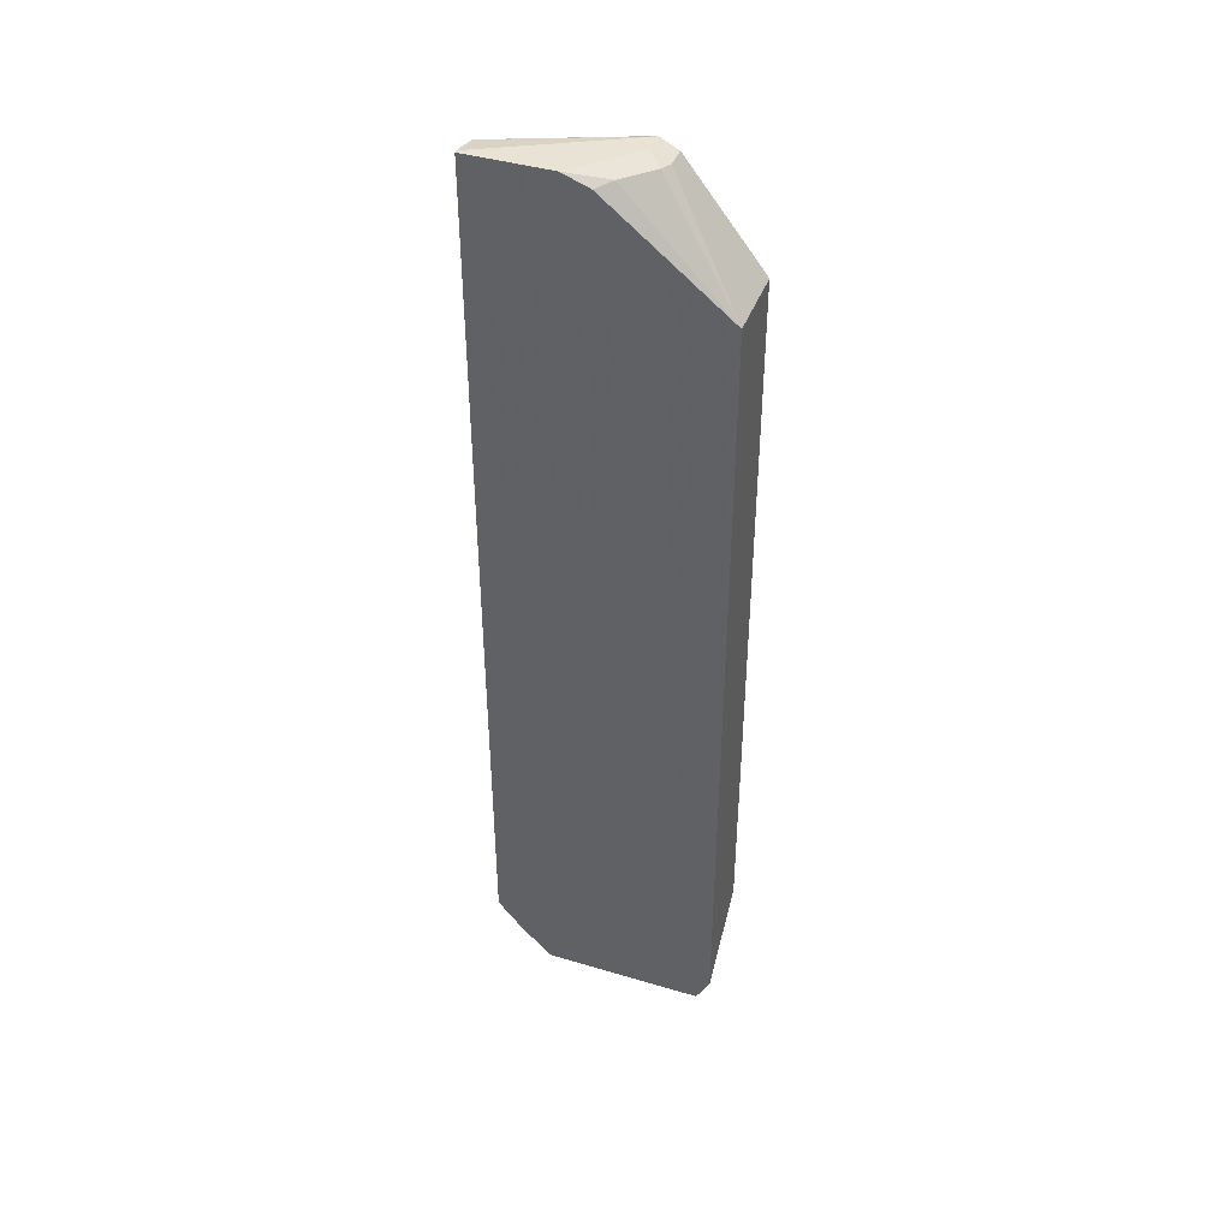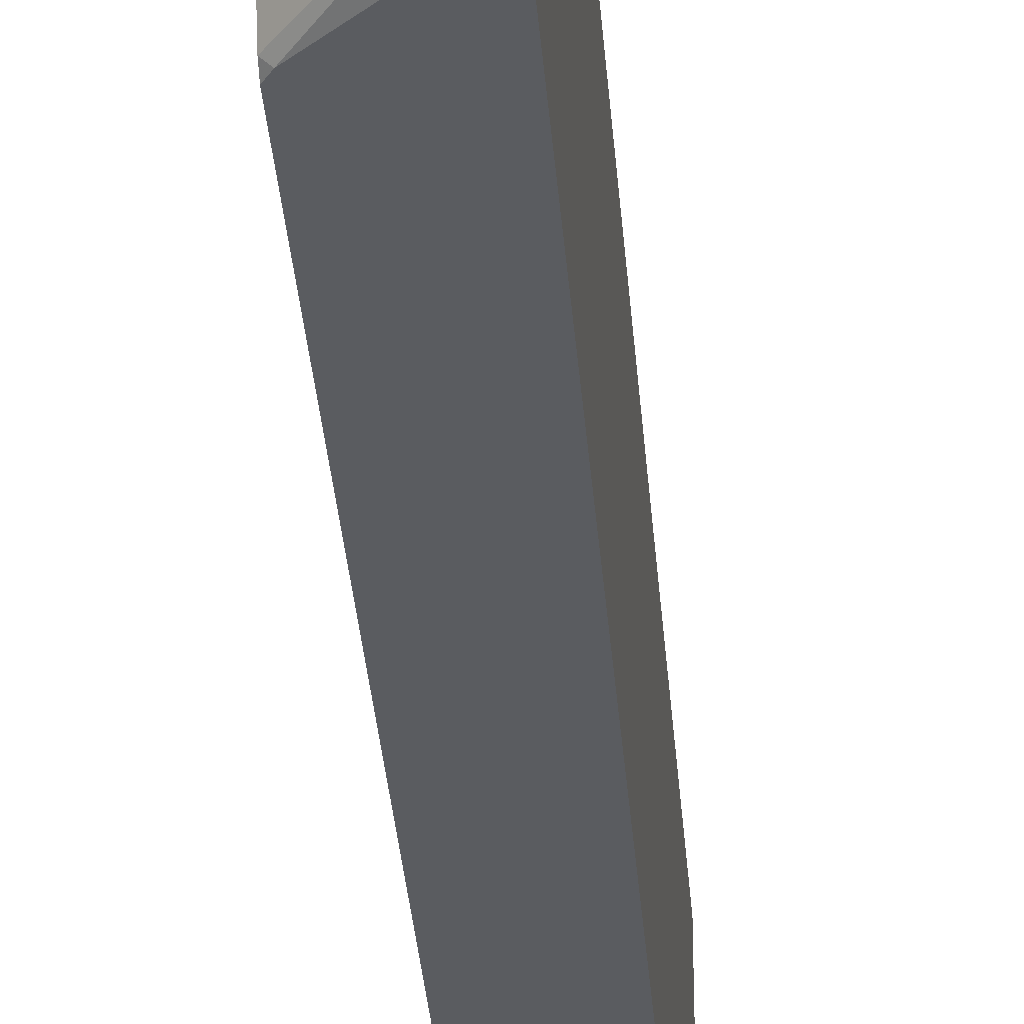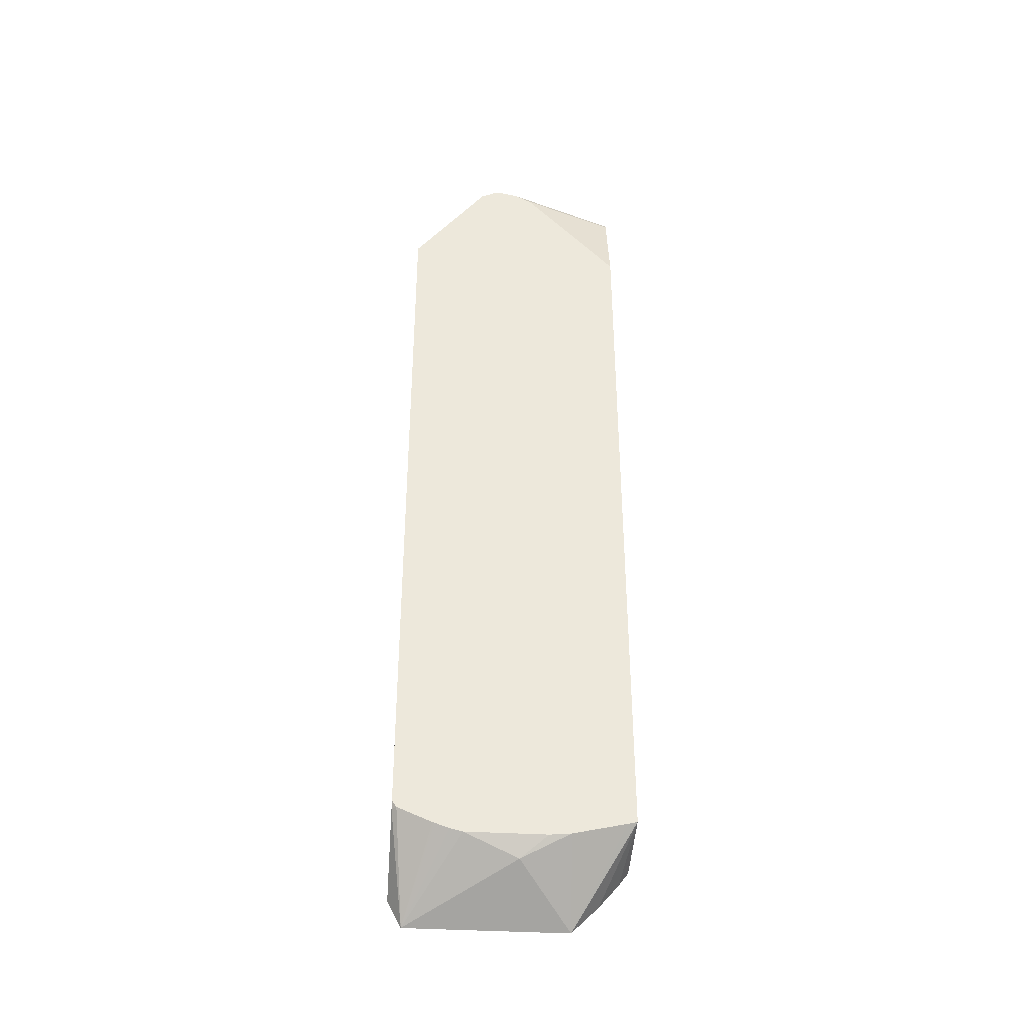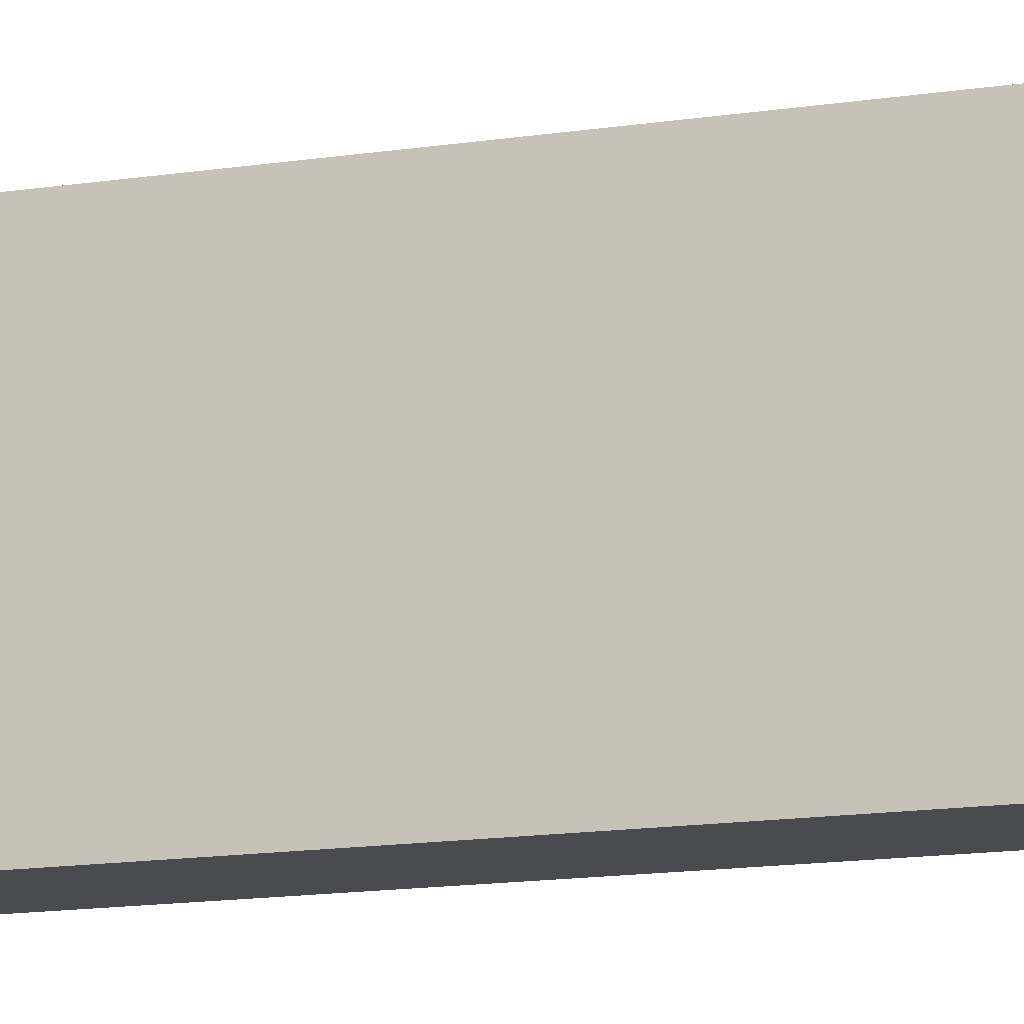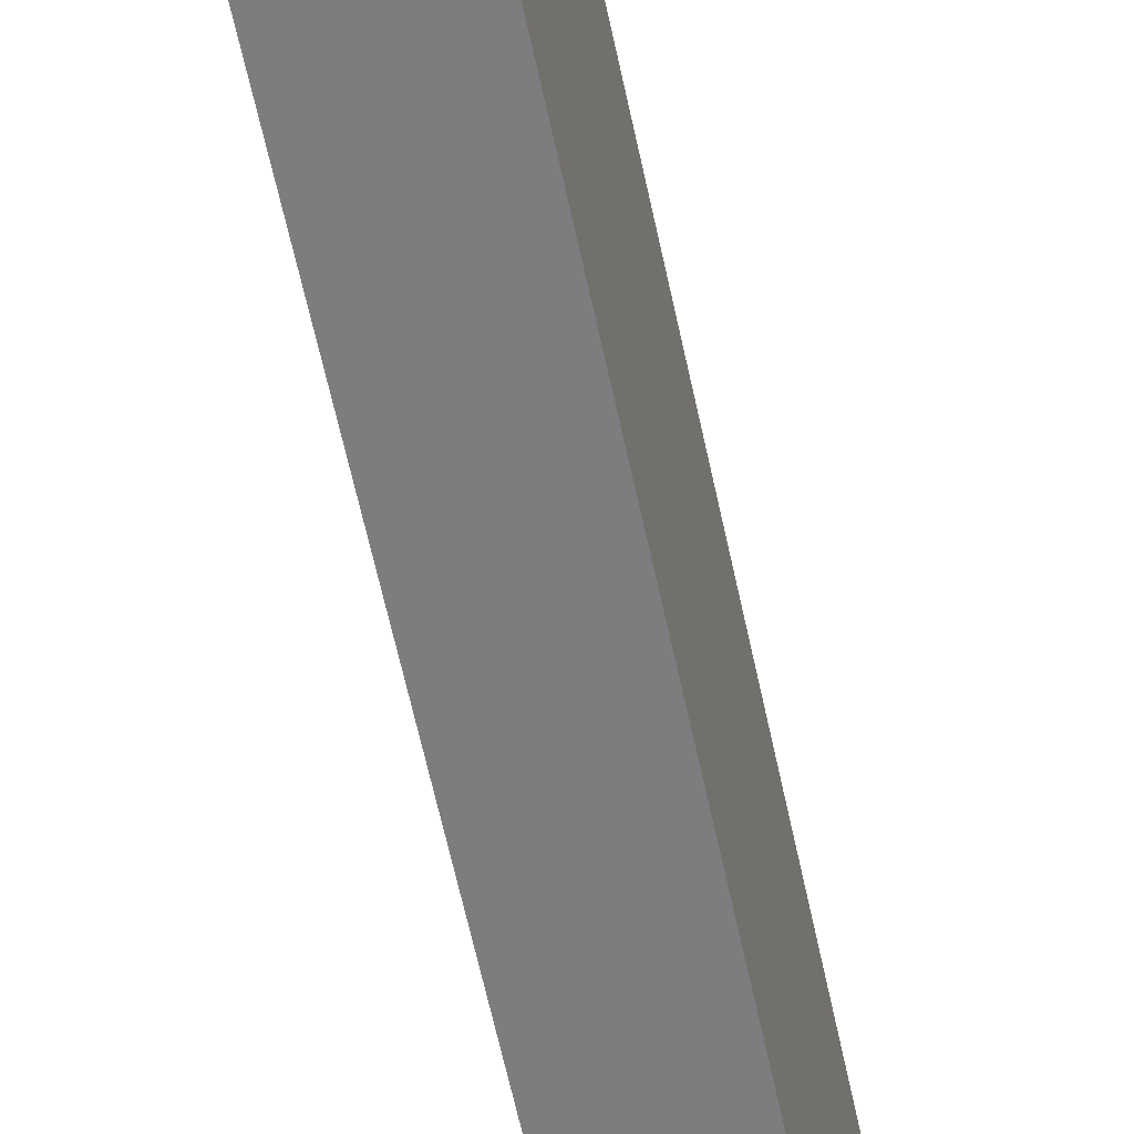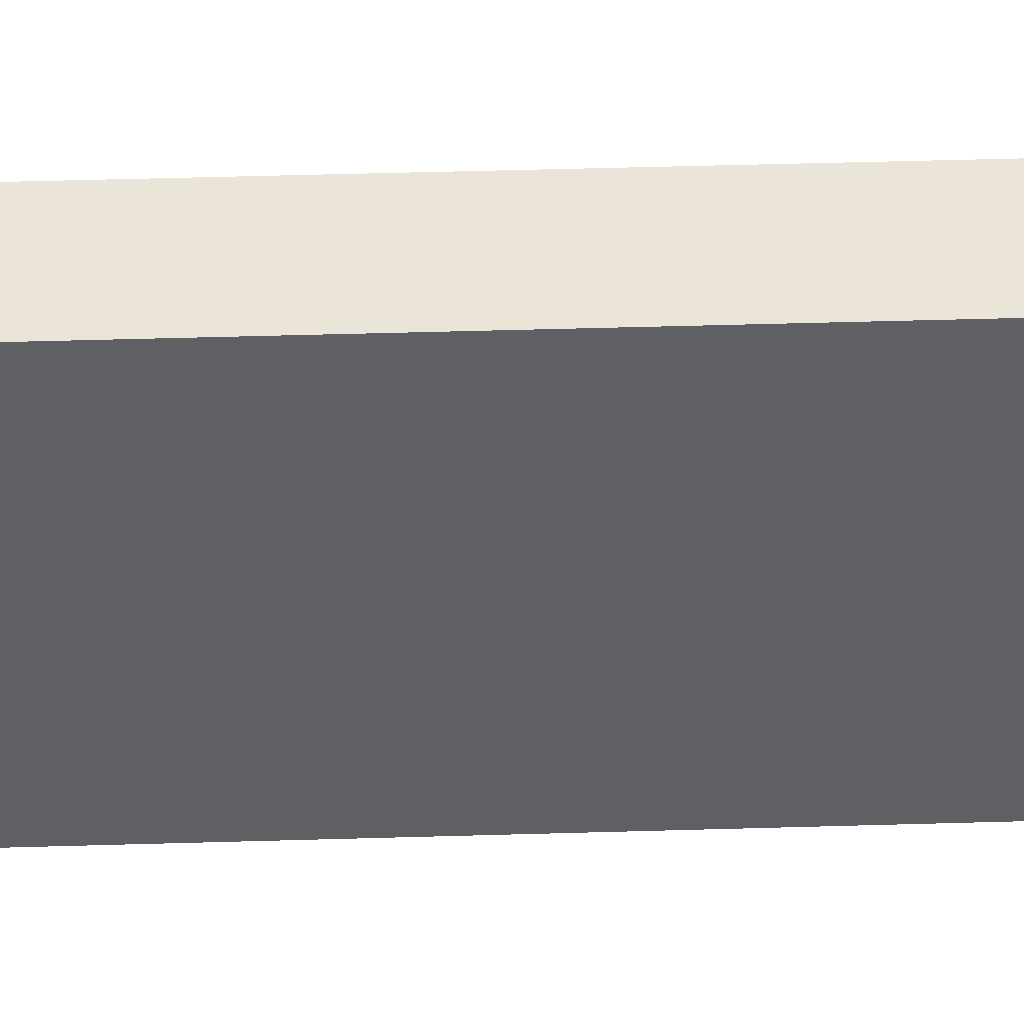
<metadata>
{"format":"obj","ext":"obj","renderer":"f3d","projection":"perspective","resolution":1024,"background":"white","views":[{"elev":42.2,"azim":-70.4,"up":"+Z"},{"elev":-34.0,"azim":-175.6,"up":"+Y"},{"elev":-37.5,"azim":85.6,"up":"+Z"},{"elev":-14.1,"azim":109.1,"up":"+Y"},{"elev":-59.0,"azim":-168.3,"up":"+Y"},{"elev":44.6,"azim":88.0,"up":"+Y"}]}
</metadata>
<code>
v -0.4235 -0.01522 -0.3326
v -0.4235 0.0003399 -0.3627
v -0.3443 -0.01522 -0.2647
v -0.4235 -0.01522 0.5617
v -0.4235 0.03066 -0.3628
v -0.353 0.121 -0.3126
v -0.3392 0.06052 -0.2906
v -0.3392 0.04639 -0.2871
v -0.3392 0.03028 -0.2816
v -0.3392 0.02818 -0.2809
v -0.3392 -0.01016 -0.2647
v -0.3392 -0.01522 -0.2571
v -0.4086 -0.01522 0.5749
v -0.4235 -0.01516 0.5749
v -0.4235 0.1815 -0.3628
v -0.3392 0.1752 -0.2884
v -0.3392 0.1513 -0.2906
v -0.3392 -0.01522 0.5749
v -0.3631 0.07061 0.6858
v -0.3782 0.07567 0.6884
v -0.4085 0.1059 0.6884
v -0.4235 0.1209 0.6845
v -0.4235 0.2119 -0.3326
v -0.3392 0.2457 -0.2723
v -0.3392 0.2357 -0.2746
v -0.3392 0.07061 0.6858
v -0.3392 0.09079 0.6959
v -0.3631 0.09079 0.6959
v -0.3933 0.121 0.6959
v -0.4235 0.1513 0.6959
v -0.4235 0.2345 -0.3063
v -0.4235 0.2457 -0.291
v -0.3392 0.2457 0.5613
v -0.3392 0.1163 0.6911
v -0.3859 0.2457 0.6884
v -0.42 0.2457 0.6959
v -0.4235 0.2457 0.6959
v -0.3652 0.2457 0.6657
v -0.3392 0.1362 0.6808
v -0.3688 0.2457 0.6712
v -0.3782 0.2457 0.6808
f 21 29 30
f 20 29 21
f 20 28 29
f 20 27 28
f 20 26 27
f 19 26 20
f 15 25 16
f 7 9 8
f 15 23 24
f 14 21 22
f 14 20 21
f 14 19 20
f 13 19 14
f 13 26 19
f 13 18 26
f 21 30 22
f 15 24 25
f 23 31 24
f 27 34 35
f 24 32 37
f 7 10 9
f 34 40 41
f 34 38 40
f 34 39 38
f 33 38 39
f 27 29 28
f 27 30 29
f 24 31 32
f 27 37 30
f 27 35 36
f 24 38 33
f 24 40 38
f 24 41 40
f 24 35 41
f 34 41 35
f 24 37 36
f 27 36 37
f 7 11 10
f 24 36 35
f 7 18 12
f 2 5 6
f 1 5 2
f 1 15 5
f 1 23 15
f 1 31 23
f 1 32 31
f 1 37 32
f 2 6 7
f 1 30 37
f 1 4 14
f 1 13 4
f 1 18 13
f 1 12 18
f 1 3 12
f 1 2 3
f 7 12 11
f 1 14 22
f 2 7 8
f 1 22 30
f 2 9 10
f 2 8 9
f 7 26 18
f 7 27 26
f 7 34 27
f 7 39 34
f 7 24 33
f 7 25 24
f 7 16 25
f 7 33 39
f 6 15 16
f 6 17 7
f 6 16 17
f 5 15 6
f 4 13 14
f 3 11 12
f 2 11 3
f 7 17 16
f 2 10 11

</code>
